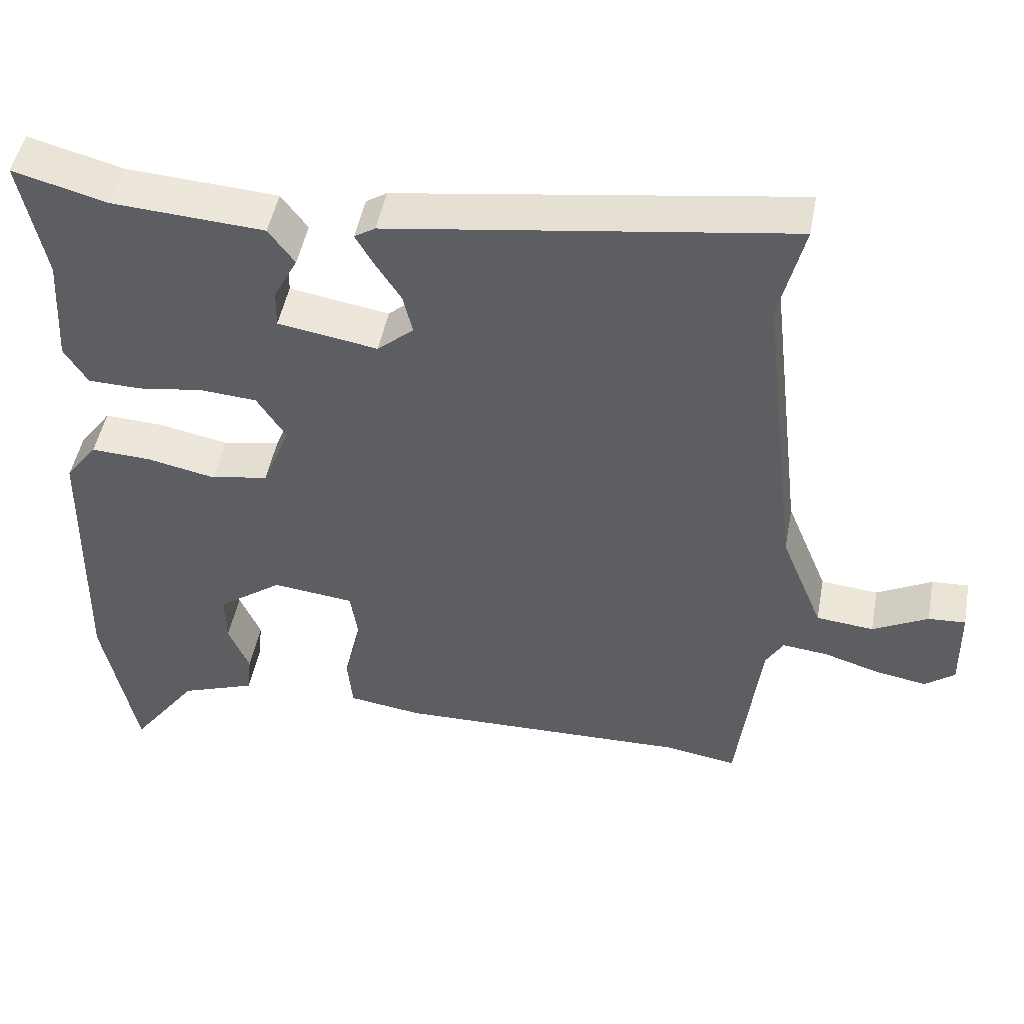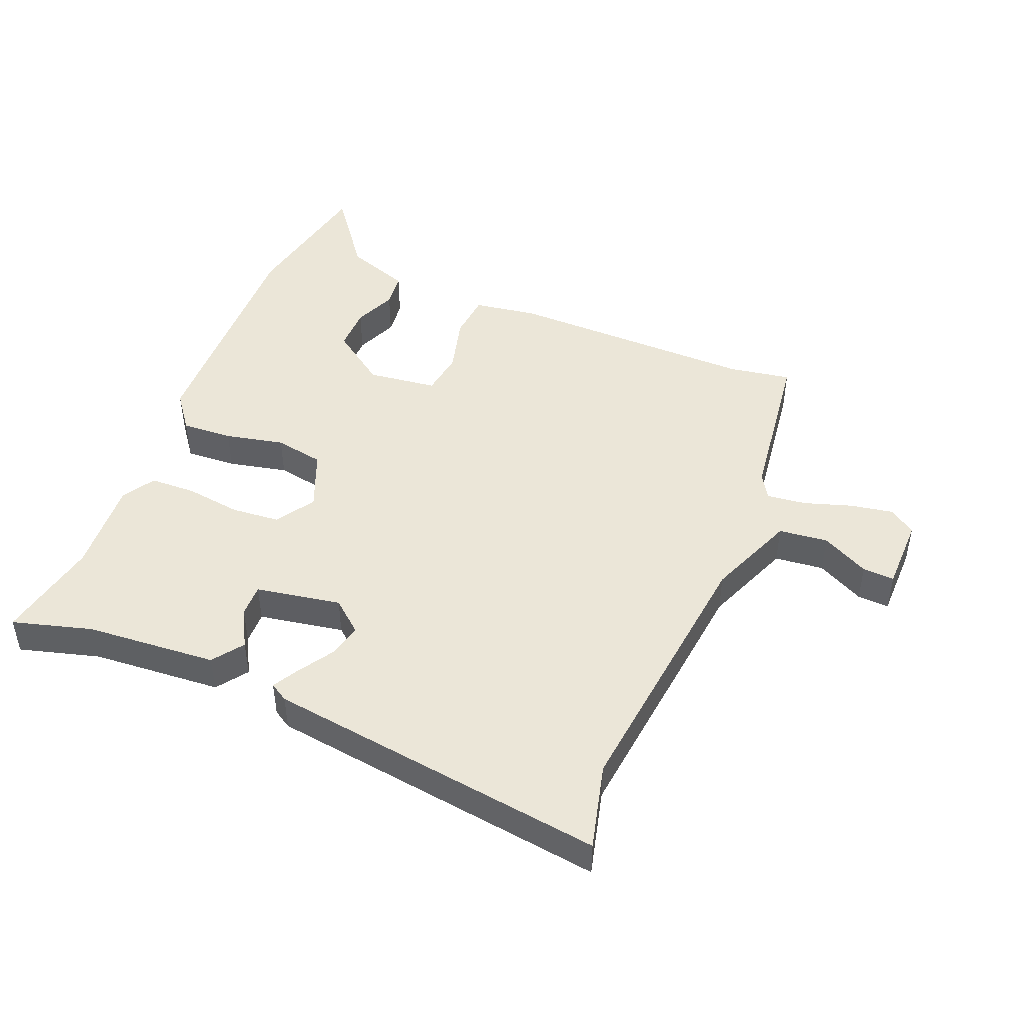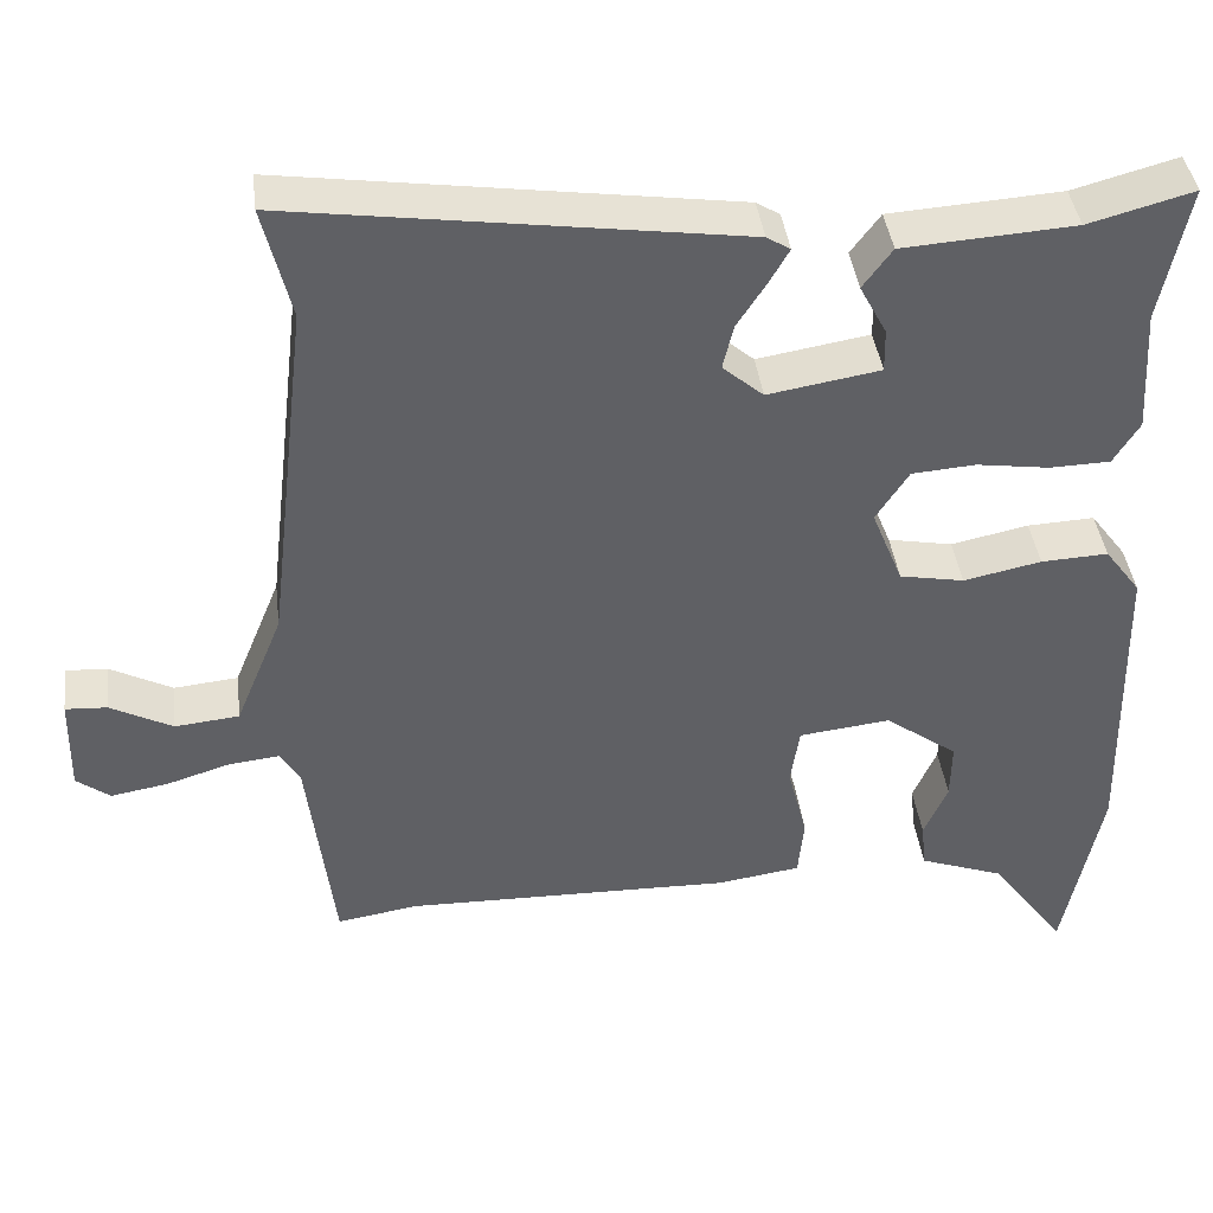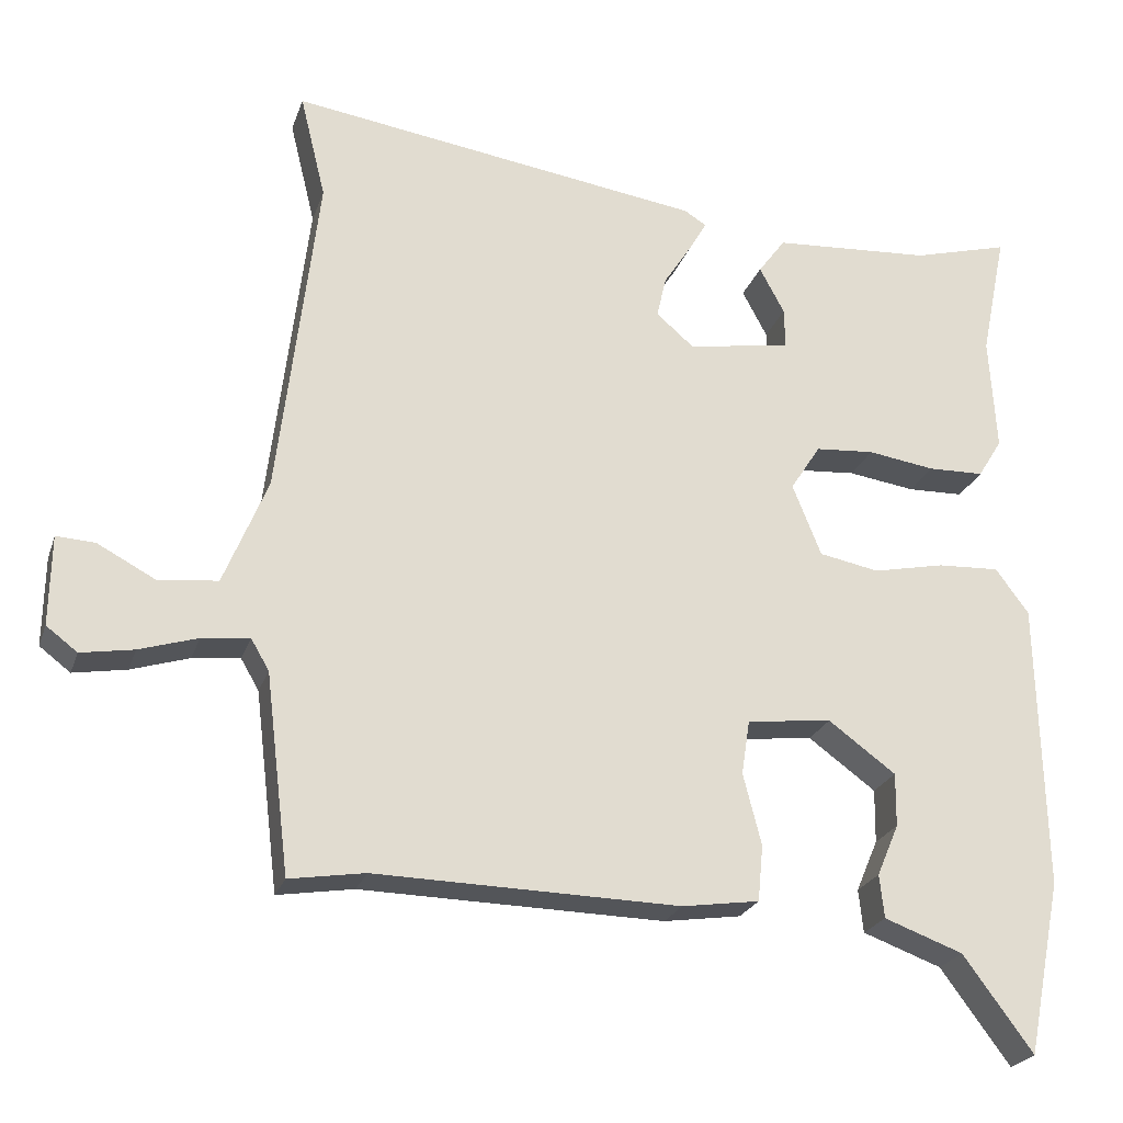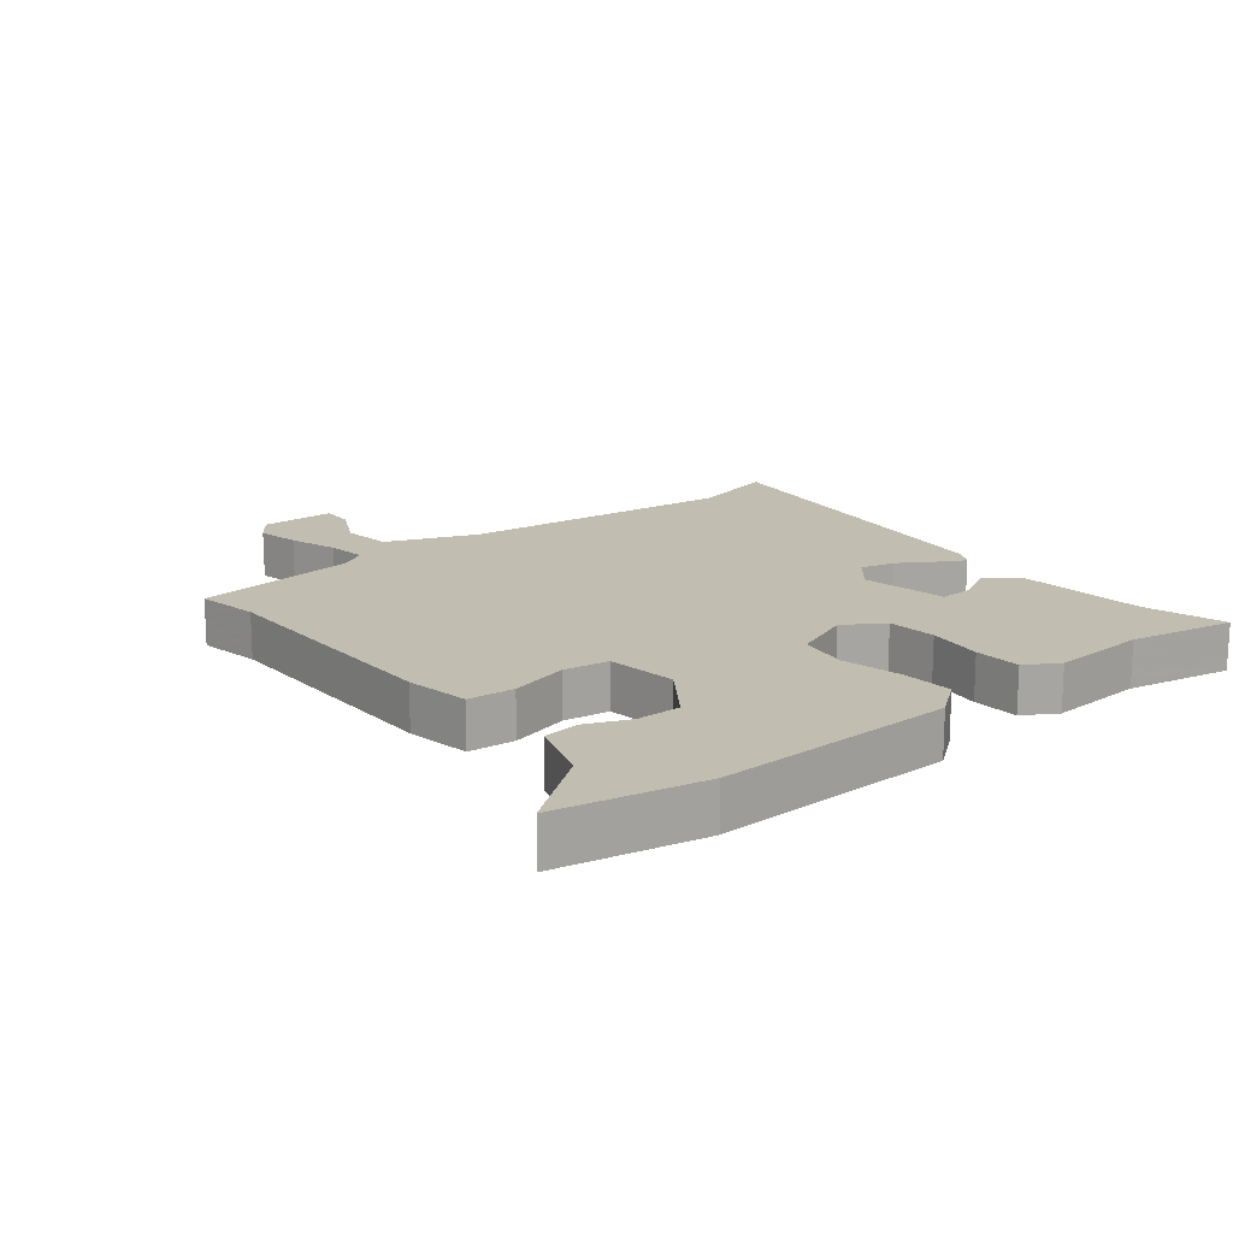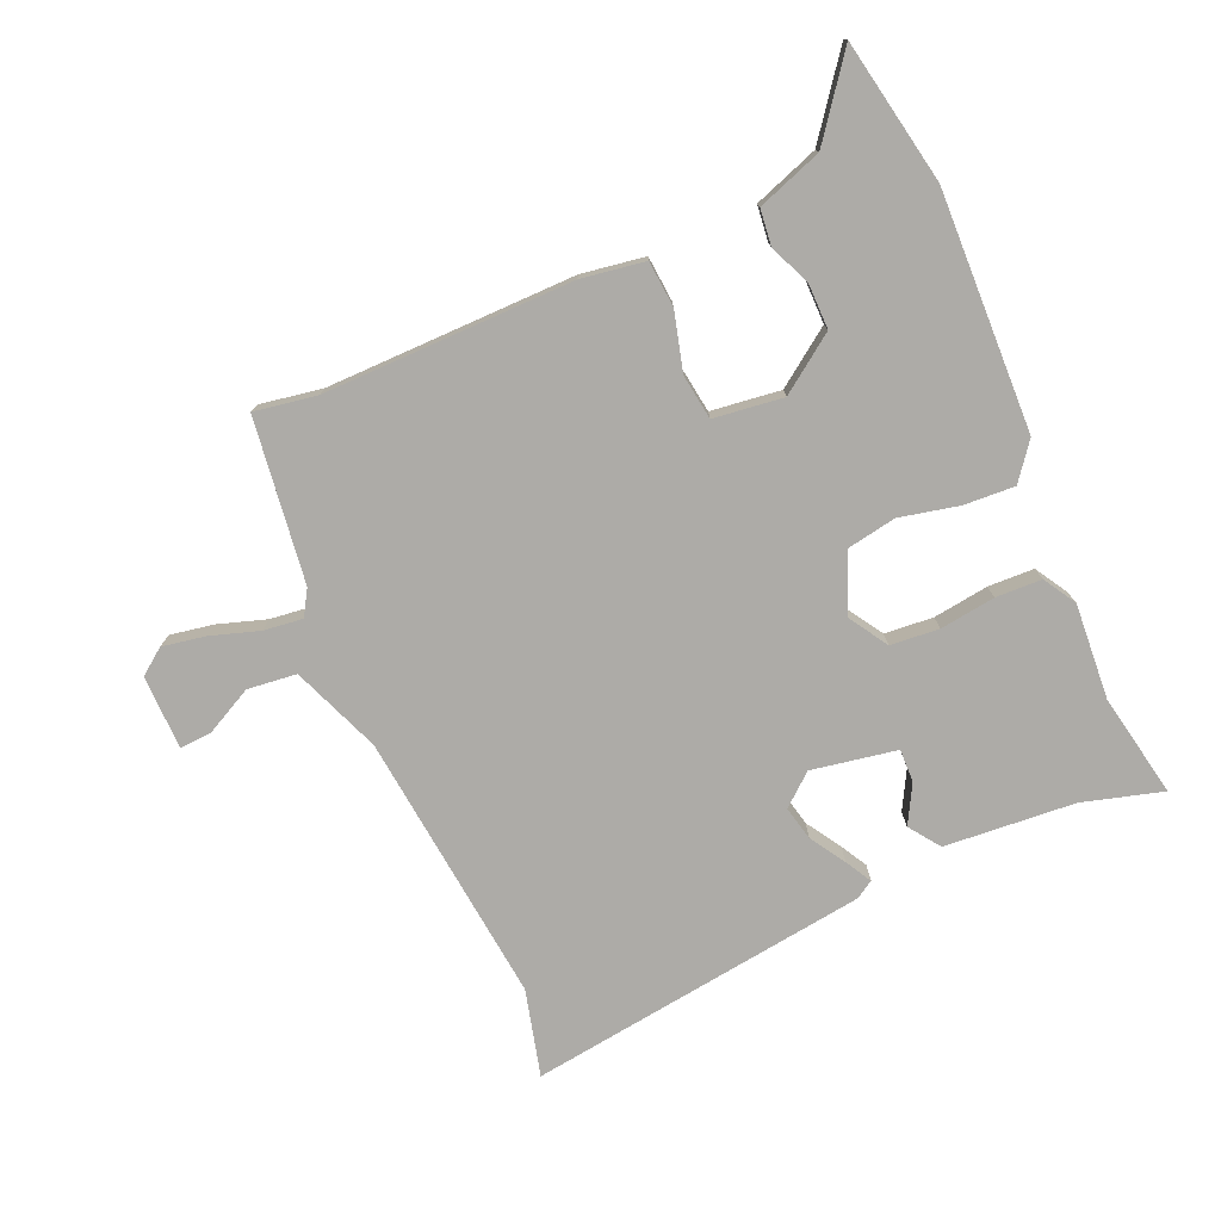
<metadata>
{"format":"obj","ext":"obj","renderer":"f3d","projection":"perspective","resolution":1024,"background":"white","views":[{"elev":47.9,"azim":10.5,"up":"+Z"},{"elev":46.5,"azim":21.8,"up":"+Y"},{"elev":40.7,"azim":172.9,"up":"+Z"},{"elev":-23.7,"azim":163.5,"up":"+Z"},{"elev":16.7,"azim":-129.5,"up":"+Y"},{"elev":-76.4,"azim":-157.1,"up":"+Y"}]}
</metadata>
<code>
v 0.523 0.07 0.595
v 0.489 0.07 0.456
v 0.541 0.07 0.018
v 0.599 0.07 -0.124
v 0.678 0.07 -0.132
v 0.754 0.07 -0.092
v 0.805 0.07 -0.089
v 0.807 0.07 -0.208
v 0.766 0.07 -0.239
v 0.696 0.07 -0.227
v 0.619 0.07 -0.203
v 0.556 0.07 -0.196
v 0.532 0.07 -0.237
v 0.5 0.07 -0.5
v 0.4 0.07 -0.484
v -0.001 0.07 -0.492
v -0.103 0.07 -0.477
v -0.11 0.07 -0.403
v -0.086 0.07 -0.309
v -0.097 0.07 -0.237
v -0.209 0.07 -0.224
v -0.298 0.07 -0.289
v -0.297 0.07 -0.36
v -0.268 0.07 -0.428
v -0.274 0.07 -0.485
v -0.378 0.07 -0.523
v -0.47 0.07 -0.648
v -0.516 0.07 -0.418
v -0.508 0.07 -0.036
v -0.464 0.07 0.023
v -0.382 0.07 0.019
v -0.287 0.07 -0.001
v -0.208 0.07 0.014
v -0.17 0.07 0.109
v -0.21 0.07 0.171
v -0.288 0.07 0.177
v -0.377 0.07 0.164
v -0.451 0.07 0.166
v -0.483 0.07 0.218
v -0.474 0.07 0.371
v -0.508 0.07 0.538
v -0.38 0.07 0.503
v -0.17 0.07 0.489
v -0.134 0.07 0.44
v -0.167 0.07 0.378
v -0.168 0.07 0.325
v -0.031 0.07 0.302
v 0.019 0.07 0.345
v 0.006 0.07 0.4
v -0.03 0.07 0.456
v -0.054 0.07 0.498
v -0.025 0.07 0.516
v 0.523 0 0.595
v 0.489 0 0.456
v 0.541 0 0.018
v 0.599 0 -0.124
v 0.678 0 -0.132
v 0.754 0 -0.092
v 0.805 0 -0.089
v 0.807 0 -0.208
v 0.766 0 -0.239
v 0.696 0 -0.227
v 0.619 0 -0.203
v 0.556 0 -0.196
v 0.532 0 -0.237
v 0.5 0 -0.5
v 0.4 0 -0.484
v -0.001 0 -0.492
v -0.103 0 -0.477
v -0.11 0 -0.403
v -0.086 0 -0.309
v -0.097 0 -0.237
v -0.209 0 -0.224
v -0.298 0 -0.289
v -0.297 0 -0.36
v -0.268 0 -0.428
v -0.274 0 -0.485
v -0.378 0 -0.523
v -0.47 0 -0.648
v -0.516 0 -0.418
v -0.508 0 -0.036
v -0.464 0 0.023
v -0.382 0 0.019
v -0.287 0 -0.001
v -0.208 0 0.014
v -0.17 0 0.109
v -0.21 0 0.171
v -0.288 0 0.177
v -0.377 0 0.164
v -0.451 0 0.166
v -0.483 0 0.218
v -0.474 0 0.371
v -0.508 0 0.538
v -0.38 0 0.503
v -0.17 0 0.489
v -0.134 0 0.44
v -0.167 0 0.378
v -0.168 0 0.325
v -0.031 0 0.302
v 0.019 0 0.345
v 0.006 0 0.4
v -0.03 0 0.456
v -0.054 0 0.498
v -0.025 0 0.516
f 49 50 51 52
f 49 52 1 2
f 48 49 2 3
f 47 48 3 4
f 46 47 4
f 42 43 44 45
f 40 41 42 45
f 40 45 46
f 36 37 38 39
f 35 36 39 40
f 29 30 31 32
f 27 28 29 32
f 26 27 32 33
f 23 24 25 26
f 22 23 26
f 22 26 33 34
f 16 17 18 19
f 15 16 19 20
f 13 14 15 20
f 12 13 20 21
f 8 9 10 11
f 8 11 12
f 5 6 7 8
f 4 5 8 12
f 35 40 46 4
f 21 22 34
f 4 12 21 34
f 4 34 35
f 104 103 102 101
f 54 53 104 101
f 55 54 101 100
f 56 55 100 99
f 56 99 98
f 97 96 95 94
f 97 94 93 92
f 98 97 92
f 91 90 89 88
f 92 91 88 87
f 84 83 82 81
f 84 81 80 79
f 85 84 79 78
f 78 77 76 75
f 78 75 74
f 86 85 78 74
f 71 70 69 68
f 72 71 68 67
f 72 67 66 65
f 73 72 65 64
f 63 62 61 60
f 64 63 60
f 60 59 58 57
f 64 60 57 56
f 56 98 92 87
f 86 74 73
f 86 73 64 56
f 87 86 56
f 1 53 54 2
f 2 54 55 3
f 3 55 56 4
f 4 56 57 5
f 5 57 58 6
f 6 58 59 7
f 7 59 60 8
f 8 60 61 9
f 9 61 62 10
f 10 62 63 11
f 11 63 64 12
f 12 64 65 13
f 13 65 66 14
f 14 66 67 15
f 15 67 68 16
f 16 68 69 17
f 17 69 70 18
f 18 70 71 19
f 19 71 72 20
f 20 72 73 21
f 21 73 74 22
f 22 74 75 23
f 23 75 76 24
f 24 76 77 25
f 25 77 78 26
f 26 78 79 27
f 27 79 80 28
f 28 80 81 29
f 29 81 82 30
f 30 82 83 31
f 31 83 84 32
f 32 84 85 33
f 33 85 86 34
f 34 86 87 35
f 35 87 88 36
f 36 88 89 37
f 37 89 90 38
f 38 90 91 39
f 39 91 92 40
f 40 92 93 41
f 41 93 94 42
f 42 94 95 43
f 43 95 96 44
f 44 96 97 45
f 45 97 98 46
f 46 98 99 47
f 47 99 100 48
f 48 100 101 49
f 49 101 102 50
f 50 102 103 51
f 51 103 104 52
f 52 104 53 1

</code>
